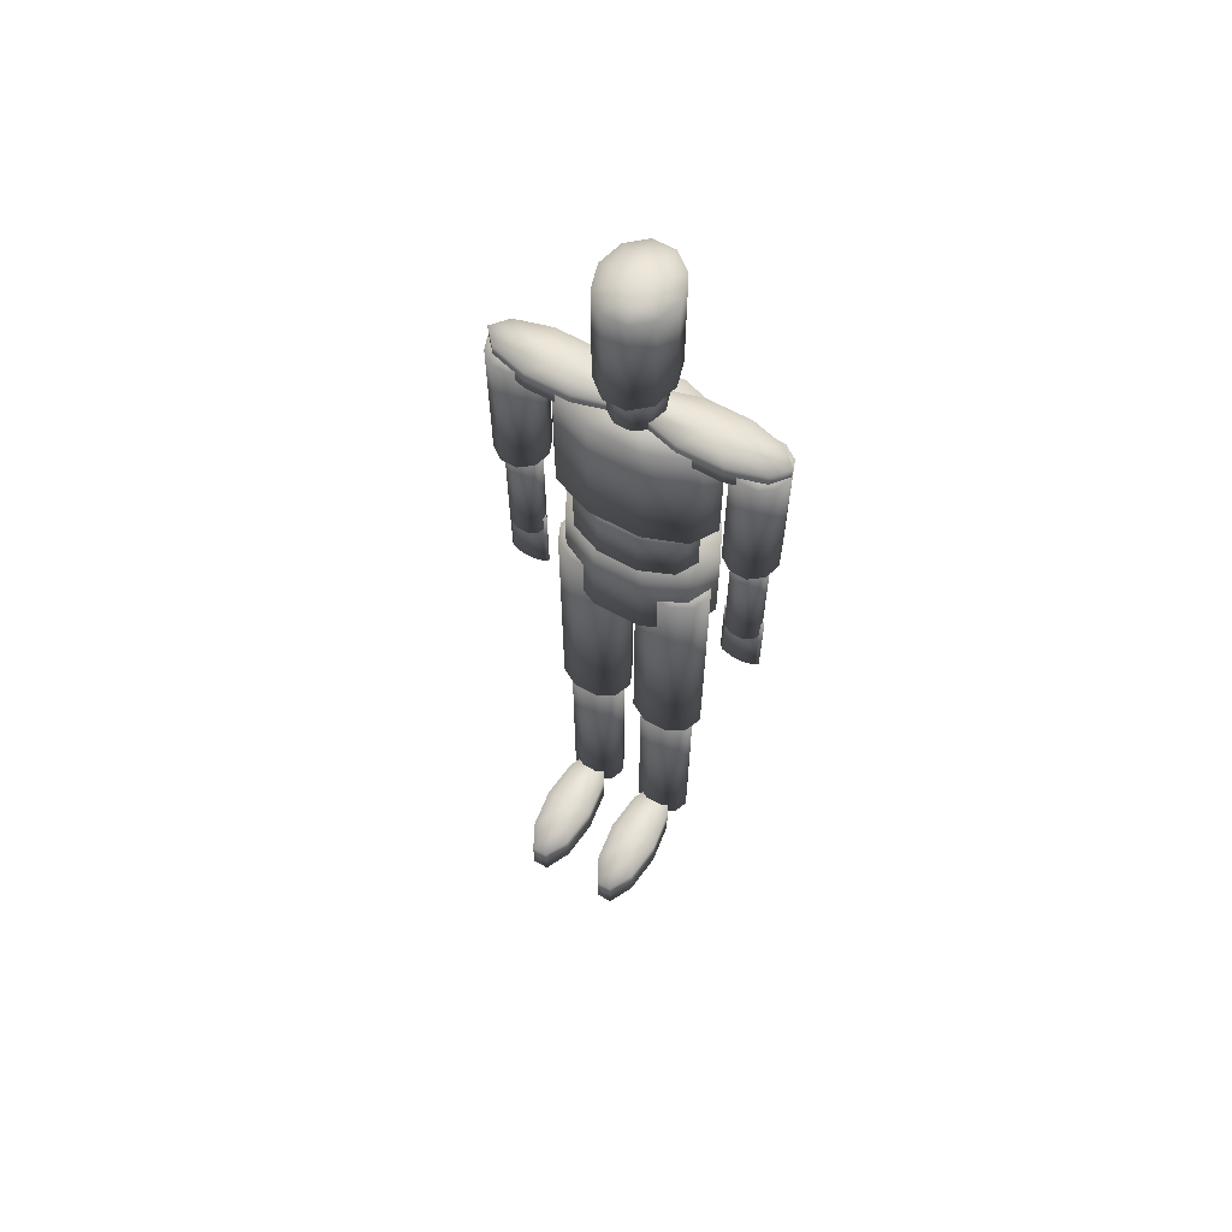
<metadata>
{"format":"obj","ext":"obj","renderer":"f3d","projection":"perspective","resolution":1024,"background":"white","views":[{"elev":63.6,"azim":29.1,"up":"+Y"}]}
</metadata>
<code>
v 0.2219 0.6029 0.1031
v 0.2219 0.5014 0.1031
v 0.1603 0.5014 0.07326
v 0.1603 0.6029 0.07326
v 0.1838 0.6029 0.1215
v 0.1838 0.5014 0.1215
v 0.1368 0.6029 0.1215
v 0.1368 0.5014 0.1215
v 0.09874 0.6029 0.1031
v 0.09874 0.5014 0.1031
v 0.0842 0.6029 0.07326
v 0.0842 0.5014 0.07326
v 0.09874 0.6029 0.04343
v 0.09874 0.5014 0.04343
v 0.1368 0.6029 0.025
v 0.1368 0.5014 0.025
v 0.1838 0.6029 0.025
v 0.1838 0.5014 0.025
v 0.2219 0.6029 0.04343
v 0.2219 0.5014 0.04343
v 0.2364 0.6029 0.07326
v 0.2364 0.5014 0.07326
v 0.1575 0.5522 0.08792
v 0.1505 0.5522 0.1045
v 0.1575 0.2815 0.08792
v 0.1505 0.2815 0.1045
v 0.1208 0.5522 0.08792
v 0.1322 0.5522 0.1147
v 0.1322 0.2815 0.1147
v 0.1095 0.5522 0.1147
v 0.1095 0.2815 0.1147
v 0.0912 0.5522 0.1045
v 0.0912 0.2815 0.1045
v 0.0842 0.5522 0.08792
v 0.0842 0.2815 0.08792
v 0.0912 0.5522 0.07135
v 0.0912 0.2815 0.07135
v 0.1095 0.5522 0.06111
v 0.1095 0.2815 0.06111
v 0.1322 0.5522 0.06111
v 0.1322 0.2815 0.06111
v 0.1505 0.5522 0.07135
v 0.1505 0.2815 0.07135
v 0.149 0.2815 0.08792
v 0.1437 0.2815 0.1012
v 0.149 0.04473 0.08792
v 0.1437 0.04473 0.1012
v 0.1208 0.04473 0.08792
v 0.1208 0.2815 0.08792
v 0.1296 0.2815 0.1094
v 0.1296 0.04473 0.1094
v 0.1121 0.2815 0.1094
v 0.1121 0.04473 0.1094
v 0.09804 0.2815 0.1012
v 0.09804 0.04473 0.1012
v 0.09266 0.2815 0.08792
v 0.09266 0.04473 0.08792
v 0.09804 0.2815 0.07466
v 0.09804 0.04473 0.07466
v 0.1121 0.2815 0.06647
v 0.1121 0.04473 0.06647
v 0.1296 0.2815 0.06647
v 0.1296 0.04473 0.06647
v 0.1437 0.2815 0.07466
v 0.1437 0.04473 0.07466
v 0.1462 0.06447 0.1556
v 0.1414 0.06447 0.1953
v 0.1462 0.025 0.1556
v 0.1414 0.025 0.1953
v 0.1208 0.025 0.1556
v 0.1208 0.06447 0.1556
v 0.1287 0.06447 0.2199
v 0.1287 0.025 0.2199
v 0.113 0.06447 0.2199
v 0.113 0.025 0.2199
v 0.1003 0.06447 0.1953
v 0.1003 0.025 0.1953
v 0.09548 0.06447 0.1556
v 0.09548 0.025 0.1556
v 0.1003 0.06447 0.1158
v 0.1003 0.025 0.1158
v 0.113 0.06447 0.09123
v 0.113 0.025 0.09123
v 0.1287 0.06447 0.09123
v 0.1287 0.025 0.09123
v 0.1414 0.06447 0.1158
v 0.1414 0.025 0.1158
v 0.2364 0.5522 0.08792
v 0.2294 0.5522 0.1045
v 0.2364 0.2815 0.08792
v 0.2294 0.2815 0.1045
v 0.1998 0.5522 0.08792
v 0.2111 0.5522 0.1147
v 0.2111 0.2815 0.1147
v 0.1885 0.5522 0.1147
v 0.1885 0.2815 0.1147
v 0.1701 0.5522 0.1045
v 0.1701 0.2815 0.1045
v 0.1631 0.5522 0.08792
v 0.1631 0.2815 0.08792
v 0.1701 0.5522 0.07135
v 0.1701 0.2815 0.07135
v 0.1885 0.5522 0.06111
v 0.1885 0.2815 0.06111
v 0.2111 0.5522 0.06111
v 0.2111 0.2815 0.06111
v 0.2294 0.5522 0.07135
v 0.2294 0.2815 0.07135
v 0.228 0.2815 0.08792
v 0.2226 0.2815 0.1012
v 0.228 0.04473 0.08792
v 0.2226 0.04473 0.1012
v 0.1998 0.04473 0.08792
v 0.1998 0.2815 0.08792
v 0.2085 0.2815 0.1094
v 0.2085 0.04473 0.1094
v 0.1911 0.2815 0.1094
v 0.1911 0.04473 0.1094
v 0.177 0.2815 0.1012
v 0.177 0.04473 0.1012
v 0.1716 0.2815 0.08792
v 0.1716 0.04473 0.08792
v 0.177 0.2815 0.07466
v 0.177 0.04473 0.07466
v 0.1911 0.2815 0.06647
v 0.1911 0.04473 0.06647
v 0.2085 0.2815 0.06647
v 0.2085 0.04473 0.06647
v 0.2226 0.2815 0.07466
v 0.2226 0.04473 0.07466
v 0.2251 0.06447 0.1556
v 0.2203 0.06447 0.1953
v 0.2251 0.025 0.1556
v 0.2203 0.025 0.1953
v 0.1998 0.025 0.1556
v 0.1998 0.06447 0.1556
v 0.2076 0.06447 0.2199
v 0.2076 0.025 0.2199
v 0.1919 0.06447 0.2199
v 0.1919 0.025 0.2199
v 0.1793 0.06447 0.1953
v 0.1793 0.025 0.1953
v 0.1744 0.06447 0.1556
v 0.1744 0.025 0.1556
v 0.1793 0.06447 0.1158
v 0.1793 0.025 0.1158
v 0.1919 0.06447 0.09123
v 0.1919 0.025 0.09123
v 0.2076 0.06447 0.09123
v 0.2076 0.025 0.09123
v 0.2203 0.06447 0.1158
v 0.2203 0.025 0.1158
v 0.2223 0.6762 0.08792
v 0.2105 0.6762 0.1078
v 0.2223 0.6029 0.08792
v 0.2105 0.6029 0.1078
v 0.1603 0.6029 0.08792
v 0.1603 0.6762 0.08792
v 0.1795 0.6762 0.1201
v 0.1795 0.6029 0.1201
v 0.1411 0.6762 0.1201
v 0.1411 0.6029 0.1201
v 0.1101 0.6762 0.1078
v 0.1101 0.6029 0.1078
v 0.09829 0.6762 0.08792
v 0.09829 0.6029 0.08792
v 0.1101 0.6762 0.06803
v 0.1101 0.6029 0.06803
v 0.1411 0.6762 0.05575
v 0.1411 0.6029 0.05575
v 0.1795 0.6762 0.05575
v 0.1795 0.6029 0.05575
v 0.2105 0.6762 0.06803
v 0.2105 0.6029 0.06803
v 0.2392 0.8115 0.08792
v 0.2242 0.8115 0.1111
v 0.2392 0.6762 0.08792
v 0.2242 0.6762 0.1111
v 0.1847 0.8115 0.1255
v 0.1847 0.6762 0.1255
v 0.1359 0.8115 0.1255
v 0.1359 0.6762 0.1255
v 0.09645 0.8115 0.1111
v 0.09645 0.6762 0.1111
v 0.08138 0.8115 0.08792
v 0.08138 0.6762 0.08792
v 0.09645 0.8115 0.06472
v 0.09645 0.6762 0.06472
v 0.1359 0.8115 0.05038
v 0.1359 0.6762 0.05038
v 0.1847 0.8115 0.05038
v 0.1847 0.6762 0.05038
v 0.2242 0.8115 0.06472
v 0.2242 0.6762 0.06472
v 0.1857 0.8622 0.08792
v 0.1808 0.8622 0.1028
v 0.1857 0.8115 0.08792
v 0.1808 0.8115 0.1028
v 0.1603 0.8115 0.08792
v 0.1603 0.8622 0.08792
v 0.1682 0.8622 0.112
v 0.1682 0.8115 0.112
v 0.1525 0.8622 0.112
v 0.1525 0.8115 0.112
v 0.1398 0.8622 0.1028
v 0.1398 0.8115 0.1028
v 0.1349 0.8622 0.08792
v 0.1349 0.8115 0.08792
v 0.1398 0.8622 0.073
v 0.1398 0.8115 0.073
v 0.1525 0.8622 0.06379
v 0.1525 0.8115 0.06379
v 0.1682 0.8622 0.06379
v 0.1682 0.8115 0.06379
v 0.1808 0.8622 0.073
v 0.1808 0.8115 0.073
v 0.1941 0.975 0.08792
v 0.1877 0.975 0.1111
v 0.1941 0.8622 0.08792
v 0.1877 0.8622 0.1111
v 0.1603 0.975 0.08792
v 0.1708 0.975 0.1255
v 0.1708 0.8622 0.1255
v 0.1499 0.975 0.1255
v 0.1499 0.8622 0.1255
v 0.1329 0.975 0.1111
v 0.1329 0.8622 0.1111
v 0.1265 0.975 0.08792
v 0.1265 0.8622 0.08792
v 0.1329 0.975 0.06472
v 0.1329 0.8622 0.06472
v 0.1499 0.975 0.05038
v 0.1499 0.8622 0.05038
v 0.1708 0.975 0.05038
v 0.1708 0.8622 0.05038
v 0.1877 0.975 0.06472
v 0.1877 0.8622 0.06472
v 0.1603 0.8228 0.08792
v 0.1474 0.8228 0.1028
v 0.1603 0.8002 0.08792
v 0.1474 0.8002 0.1028
v 0.09266 0.8002 0.08792
v 0.09266 0.8228 0.08792
v 0.1136 0.8228 0.112
v 0.1136 0.8002 0.112
v 0.07175 0.8228 0.112
v 0.07175 0.8002 0.112
v 0.03792 0.8228 0.1028
v 0.03792 0.8002 0.1028
v 0.025 0.8228 0.08792
v 0.025 0.8002 0.08792
v 0.03792 0.8228 0.073
v 0.03792 0.8002 0.073
v 0.07175 0.8228 0.06379
v 0.07175 0.8002 0.06379
v 0.1136 0.8228 0.06379
v 0.1136 0.8002 0.06379
v 0.1474 0.8228 0.073
v 0.1474 0.8002 0.073
v 0.07574 0.8115 0.08792
v 0.0709 0.8115 0.1028
v 0.07574 0.6649 0.08792
v 0.0709 0.6649 0.1028
v 0.05037 0.6649 0.08792
v 0.05037 0.8115 0.08792
v 0.05821 0.8115 0.112
v 0.05821 0.6649 0.112
v 0.04253 0.8115 0.112
v 0.04253 0.6649 0.112
v 0.02985 0.8115 0.1028
v 0.02985 0.6649 0.1028
v 0.025 0.8115 0.08792
v 0.025 0.6649 0.08792
v 0.02985 0.8115 0.073
v 0.02985 0.6649 0.073
v 0.04253 0.8115 0.06379
v 0.04253 0.6649 0.06379
v 0.05821 0.8115 0.06379
v 0.05821 0.6649 0.06379
v 0.0709 0.8115 0.073
v 0.0709 0.6649 0.073
v 0.06841 0.6649 0.08792
v 0.06497 0.6649 0.09587
v 0.06841 0.5296 0.08792
v 0.06497 0.5296 0.09587
v 0.05037 0.5296 0.08792
v 0.05595 0.6649 0.1008
v 0.05595 0.5296 0.1008
v 0.0448 0.6649 0.1008
v 0.0448 0.5296 0.1008
v 0.03578 0.6649 0.09587
v 0.03578 0.5296 0.09587
v 0.03233 0.6649 0.08792
v 0.03233 0.5296 0.08792
v 0.03578 0.6649 0.07996
v 0.03578 0.5296 0.07996
v 0.0448 0.6649 0.07505
v 0.0448 0.5296 0.07505
v 0.05595 0.6649 0.07505
v 0.05595 0.5296 0.07505
v 0.06497 0.6649 0.07996
v 0.06497 0.5296 0.07996
v 0.0701 0.5499 0.08792
v 0.06634 0.5499 0.09123
v 0.0701 0.4687 0.08792
v 0.06634 0.4687 0.09123
v 0.05037 0.4687 0.08792
v 0.05037 0.5499 0.08792
v 0.05647 0.5499 0.09328
v 0.05647 0.4687 0.09328
v 0.04427 0.5499 0.09328
v 0.04427 0.4687 0.09328
v 0.03441 0.5499 0.09123
v 0.03441 0.4687 0.09123
v 0.03064 0.5499 0.08792
v 0.03064 0.4687 0.08792
v 0.03441 0.5499 0.0846
v 0.03441 0.4687 0.0846
v 0.04427 0.5499 0.08256
v 0.04427 0.4687 0.08256
v 0.05647 0.5499 0.08256
v 0.05647 0.4687 0.08256
v 0.06634 0.5499 0.0846
v 0.06634 0.4687 0.0846
v 0.2956 0.8228 0.08792
v 0.2827 0.8228 0.1028
v 0.2956 0.8002 0.08792
v 0.2827 0.8002 0.1028
v 0.228 0.8002 0.08792
v 0.228 0.8228 0.08792
v 0.2489 0.8228 0.112
v 0.2489 0.8002 0.112
v 0.2071 0.8228 0.112
v 0.2071 0.8002 0.112
v 0.1732 0.8228 0.1028
v 0.1732 0.8002 0.1028
v 0.1732 0.8228 0.073
v 0.1732 0.8002 0.073
v 0.2071 0.8228 0.06379
v 0.2071 0.8002 0.06379
v 0.2489 0.8228 0.06379
v 0.2489 0.8002 0.06379
v 0.2827 0.8228 0.073
v 0.2827 0.8002 0.073
v 0.2956 0.8115 0.08792
v 0.2908 0.8115 0.1028
v 0.2956 0.6649 0.08792
v 0.2908 0.6649 0.1028
v 0.2703 0.6649 0.08792
v 0.2703 0.8115 0.08792
v 0.2781 0.8115 0.112
v 0.2781 0.6649 0.112
v 0.2624 0.8115 0.112
v 0.2624 0.6649 0.112
v 0.2497 0.8115 0.1028
v 0.2497 0.6649 0.1028
v 0.2449 0.8115 0.08792
v 0.2449 0.6649 0.08792
v 0.2497 0.8115 0.073
v 0.2497 0.6649 0.073
v 0.2624 0.8115 0.06379
v 0.2624 0.6649 0.06379
v 0.2781 0.8115 0.06379
v 0.2781 0.6649 0.06379
v 0.2908 0.8115 0.073
v 0.2908 0.6649 0.073
v 0.2883 0.6649 0.08792
v 0.2848 0.6649 0.09587
v 0.2883 0.5296 0.08792
v 0.2848 0.5296 0.09587
v 0.2703 0.5296 0.08792
v 0.2758 0.6649 0.1008
v 0.2758 0.5296 0.1008
v 0.2647 0.6649 0.1008
v 0.2647 0.5296 0.1008
v 0.2557 0.6649 0.09587
v 0.2557 0.5296 0.09587
v 0.2522 0.6649 0.08792
v 0.2522 0.5296 0.08792
v 0.2557 0.6649 0.07996
v 0.2557 0.5296 0.07996
v 0.2647 0.6649 0.07505
v 0.2647 0.5296 0.07505
v 0.2758 0.6649 0.07505
v 0.2758 0.5296 0.07505
v 0.2848 0.6649 0.07996
v 0.2848 0.5296 0.07996
v 0.29 0.5499 0.08792
v 0.2862 0.5499 0.09123
v 0.29 0.4687 0.08792
v 0.2862 0.4687 0.09123
v 0.2703 0.4687 0.08792
v 0.2703 0.5499 0.08792
v 0.2763 0.5499 0.09328
v 0.2763 0.4687 0.09328
v 0.2642 0.5499 0.09328
v 0.2642 0.4687 0.09328
v 0.2543 0.5499 0.09123
v 0.2543 0.4687 0.09123
v 0.2505 0.5499 0.08792
v 0.2505 0.4687 0.08792
v 0.2543 0.5499 0.0846
v 0.2543 0.4687 0.0846
v 0.2642 0.5499 0.08256
v 0.2642 0.4687 0.08256
v 0.2763 0.5499 0.08256
v 0.2763 0.4687 0.08256
v 0.2862 0.5499 0.0846
v 0.2862 0.4687 0.0846
v 0.1208 0.2815 0.08792
v 0.1998 0.2815 0.08792
v 0.1603 0.6762 0.08792
v 0.1603 0.8115 0.08792
v 0.1603 0.8622 0.08792
v 0.05037 0.6649 0.08792
v 0.2703 0.6649 0.08792
f 21 1 22
f 1 2 22
f 3 22 2
f 4 1 21
f 1 5 2
f 5 6 2
f 3 2 6
f 4 5 1
f 5 7 6
f 7 8 6
f 3 6 8
f 4 7 5
f 7 9 8
f 9 10 8
f 3 8 10
f 4 9 7
f 9 11 10
f 11 12 10
f 3 10 12
f 4 11 9
f 11 13 12
f 13 14 12
f 3 12 14
f 4 13 11
f 13 15 14
f 15 16 14
f 3 14 16
f 4 15 13
f 15 17 16
f 17 18 16
f 3 16 18
f 4 17 15
f 17 19 18
f 19 20 18
f 3 18 20
f 4 19 17
f 19 21 20
f 21 22 20
f 3 20 22
f 4 21 19
f 23 24 25
f 24 26 25
f 410 25 26
f 27 24 23
f 24 28 26
f 28 29 26
f 410 26 29
f 27 28 24
f 28 30 29
f 30 31 29
f 410 29 31
f 27 30 28
f 30 32 31
f 32 33 31
f 410 31 33
f 27 32 30
f 32 34 33
f 34 35 33
f 410 33 35
f 27 34 32
f 34 36 35
f 36 37 35
f 410 35 37
f 27 36 34
f 36 38 37
f 38 39 37
f 410 37 39
f 27 38 36
f 38 40 39
f 40 41 39
f 410 39 41
f 27 40 38
f 40 42 41
f 42 43 41
f 410 41 43
f 27 42 40
f 42 23 43
f 23 25 43
f 410 43 25
f 27 23 42
f 44 45 46
f 45 47 46
f 48 46 47
f 49 45 44
f 45 50 47
f 50 51 47
f 48 47 51
f 49 50 45
f 50 52 51
f 52 53 51
f 48 51 53
f 49 52 50
f 52 54 53
f 54 55 53
f 48 53 55
f 49 54 52
f 54 56 55
f 56 57 55
f 48 55 57
f 49 56 54
f 56 58 57
f 58 59 57
f 48 57 59
f 49 58 56
f 58 60 59
f 60 61 59
f 48 59 61
f 49 60 58
f 60 62 61
f 62 63 61
f 48 61 63
f 49 62 60
f 62 64 63
f 64 65 63
f 48 63 65
f 49 64 62
f 64 44 65
f 44 46 65
f 48 65 46
f 49 44 64
f 66 67 68
f 67 69 68
f 70 68 69
f 71 67 66
f 67 72 69
f 72 73 69
f 70 69 73
f 71 72 67
f 72 74 73
f 74 75 73
f 70 73 75
f 71 74 72
f 74 76 75
f 76 77 75
f 70 75 77
f 71 76 74
f 76 78 77
f 78 79 77
f 70 77 79
f 71 78 76
f 78 80 79
f 80 81 79
f 70 79 81
f 71 80 78
f 80 82 81
f 82 83 81
f 70 81 83
f 71 82 80
f 82 84 83
f 84 85 83
f 70 83 85
f 71 84 82
f 84 86 85
f 86 87 85
f 70 85 87
f 71 86 84
f 86 66 87
f 66 68 87
f 70 87 68
f 71 66 86
f 88 89 90
f 89 91 90
f 411 90 91
f 92 89 88
f 89 93 91
f 93 94 91
f 411 91 94
f 92 93 89
f 93 95 94
f 95 96 94
f 411 94 96
f 92 95 93
f 95 97 96
f 97 98 96
f 411 96 98
f 92 97 95
f 97 99 98
f 99 100 98
f 411 98 100
f 92 99 97
f 99 101 100
f 101 102 100
f 411 100 102
f 92 101 99
f 101 103 102
f 103 104 102
f 411 102 104
f 92 103 101
f 103 105 104
f 105 106 104
f 411 104 106
f 92 105 103
f 105 107 106
f 107 108 106
f 411 106 108
f 92 107 105
f 107 88 108
f 88 90 108
f 411 108 90
f 92 88 107
f 109 110 111
f 110 112 111
f 113 111 112
f 114 110 109
f 110 115 112
f 115 116 112
f 113 112 116
f 114 115 110
f 115 117 116
f 117 118 116
f 113 116 118
f 114 117 115
f 117 119 118
f 119 120 118
f 113 118 120
f 114 119 117
f 119 121 120
f 121 122 120
f 113 120 122
f 114 121 119
f 121 123 122
f 123 124 122
f 113 122 124
f 114 123 121
f 123 125 124
f 125 126 124
f 113 124 126
f 114 125 123
f 125 127 126
f 127 128 126
f 113 126 128
f 114 127 125
f 127 129 128
f 129 130 128
f 113 128 130
f 114 129 127
f 129 109 130
f 109 111 130
f 113 130 111
f 114 109 129
f 131 132 133
f 132 134 133
f 135 133 134
f 136 132 131
f 132 137 134
f 137 138 134
f 135 134 138
f 136 137 132
f 137 139 138
f 139 140 138
f 135 138 140
f 136 139 137
f 139 141 140
f 141 142 140
f 135 140 142
f 136 141 139
f 141 143 142
f 143 144 142
f 135 142 144
f 136 143 141
f 143 145 144
f 145 146 144
f 135 144 146
f 136 145 143
f 145 147 146
f 147 148 146
f 135 146 148
f 136 147 145
f 147 149 148
f 149 150 148
f 135 148 150
f 136 149 147
f 149 151 150
f 151 152 150
f 135 150 152
f 136 151 149
f 151 131 152
f 131 133 152
f 135 152 133
f 136 131 151
f 153 154 155
f 154 156 155
f 157 155 156
f 412 154 153
f 154 159 156
f 159 160 156
f 157 156 160
f 412 159 154
f 159 161 160
f 161 162 160
f 157 160 162
f 412 161 159
f 161 163 162
f 163 164 162
f 157 162 164
f 412 163 161
f 163 165 164
f 165 166 164
f 157 164 166
f 412 165 163
f 165 167 166
f 167 168 166
f 157 166 168
f 412 167 165
f 167 169 168
f 169 170 168
f 157 168 170
f 412 169 167
f 169 171 170
f 171 172 170
f 157 170 172
f 412 171 169
f 171 173 172
f 173 174 172
f 157 172 174
f 412 173 171
f 173 153 174
f 153 155 174
f 157 174 155
f 412 153 173
f 175 176 177
f 176 178 177
f 158 177 178
f 413 176 175
f 176 179 178
f 179 180 178
f 158 178 180
f 413 179 176
f 179 181 180
f 181 182 180
f 158 180 182
f 413 181 179
f 181 183 182
f 183 184 182
f 158 182 184
f 413 183 181
f 183 185 184
f 185 186 184
f 158 184 186
f 413 185 183
f 185 187 186
f 187 188 186
f 158 186 188
f 413 187 185
f 187 189 188
f 189 190 188
f 158 188 190
f 413 189 187
f 189 191 190
f 191 192 190
f 158 190 192
f 413 191 189
f 191 193 192
f 193 194 192
f 158 192 194
f 413 193 191
f 193 175 194
f 175 177 194
f 158 194 177
f 413 175 193
f 195 196 197
f 196 198 197
f 199 197 198
f 414 196 195
f 196 201 198
f 201 202 198
f 199 198 202
f 414 201 196
f 201 203 202
f 203 204 202
f 199 202 204
f 414 203 201
f 203 205 204
f 205 206 204
f 199 204 206
f 414 205 203
f 205 207 206
f 207 208 206
f 199 206 208
f 414 207 205
f 207 209 208
f 209 210 208
f 199 208 210
f 414 209 207
f 209 211 210
f 211 212 210
f 199 210 212
f 414 211 209
f 211 213 212
f 213 214 212
f 199 212 214
f 414 213 211
f 213 215 214
f 215 216 214
f 199 214 216
f 414 215 213
f 215 195 216
f 195 197 216
f 199 216 197
f 414 195 215
f 217 218 219
f 218 220 219
f 200 219 220
f 221 218 217
f 218 222 220
f 222 223 220
f 200 220 223
f 221 222 218
f 222 224 223
f 224 225 223
f 200 223 225
f 221 224 222
f 224 226 225
f 226 227 225
f 200 225 227
f 221 226 224
f 226 228 227
f 228 229 227
f 200 227 229
f 221 228 226
f 228 230 229
f 230 231 229
f 200 229 231
f 221 230 228
f 230 232 231
f 232 233 231
f 200 231 233
f 221 232 230
f 232 234 233
f 234 235 233
f 200 233 235
f 221 234 232
f 234 236 235
f 236 237 235
f 200 235 237
f 221 236 234
f 236 217 237
f 217 219 237
f 200 237 219
f 221 217 236
f 239 241 240
f 242 240 241
f 243 239 238
f 239 244 241
f 244 245 241
f 242 241 245
f 243 244 239
f 244 246 245
f 246 247 245
f 242 245 247
f 243 246 244
f 246 248 247
f 248 249 247
f 242 247 249
f 243 248 246
f 248 250 249
f 250 251 249
f 242 249 251
f 243 250 248
f 250 252 251
f 252 253 251
f 242 251 253
f 243 252 250
f 252 254 253
f 254 255 253
f 242 253 255
f 243 254 252
f 254 256 255
f 256 257 255
f 242 255 257
f 243 256 254
f 256 258 257
f 258 259 257
f 242 257 259
f 243 258 256
f 258 238 259
f 242 259 240
f 243 238 258
f 260 261 262
f 261 263 262
f 415 262 263
f 265 261 260
f 261 266 263
f 266 267 263
f 415 263 267
f 265 266 261
f 266 268 267
f 268 269 267
f 415 267 269
f 265 268 266
f 268 270 269
f 270 271 269
f 415 269 271
f 265 270 268
f 270 272 271
f 272 273 271
f 415 271 273
f 265 272 270
f 272 274 273
f 274 275 273
f 415 273 275
f 265 274 272
f 274 276 275
f 276 277 275
f 415 275 277
f 265 276 274
f 276 278 277
f 278 279 277
f 415 277 279
f 265 278 276
f 278 280 279
f 280 281 279
f 415 279 281
f 265 280 278
f 280 260 281
f 260 262 281
f 415 281 262
f 265 260 280
f 282 283 284
f 283 285 284
f 286 284 285
f 264 283 282
f 283 287 285
f 287 288 285
f 286 285 288
f 264 287 283
f 287 289 288
f 289 290 288
f 286 288 290
f 264 289 287
f 289 291 290
f 291 292 290
f 286 290 292
f 264 291 289
f 291 293 292
f 293 294 292
f 286 292 294
f 264 293 291
f 293 295 294
f 295 296 294
f 286 294 296
f 264 295 293
f 295 297 296
f 297 298 296
f 286 296 298
f 264 297 295
f 297 299 298
f 299 300 298
f 286 298 300
f 264 299 297
f 299 301 300
f 301 302 300
f 286 300 302
f 264 301 299
f 301 282 302
f 282 284 302
f 286 302 284
f 264 282 301
f 303 304 305
f 304 306 305
f 307 305 306
f 308 304 303
f 304 309 306
f 309 310 306
f 307 306 310
f 308 309 304
f 309 311 310
f 311 312 310
f 307 310 312
f 308 311 309
f 311 313 312
f 313 314 312
f 307 312 314
f 308 313 311
f 313 315 314
f 315 316 314
f 307 314 316
f 308 315 313
f 315 317 316
f 317 318 316
f 307 316 318
f 308 317 315
f 317 319 318
f 319 320 318
f 307 318 320
f 308 319 317
f 319 321 320
f 321 322 320
f 307 320 322
f 308 321 319
f 321 323 322
f 323 324 322
f 307 322 324
f 308 323 321
f 323 303 324
f 303 305 324
f 307 324 305
f 308 303 323
f 325 326 327
f 326 328 327
f 329 327 328
f 330 326 325
f 326 331 328
f 331 332 328
f 329 328 332
f 330 331 326
f 331 333 332
f 333 334 332
f 329 332 334
f 330 333 331
f 333 335 334
f 335 336 334
f 329 334 336
f 330 335 333
f 335 238 336
f 329 336 240
f 330 238 335
f 337 338 240
f 329 240 338
f 330 337 238
f 337 339 338
f 339 340 338
f 329 338 340
f 330 339 337
f 339 341 340
f 341 342 340
f 329 340 342
f 330 341 339
f 341 343 342
f 343 344 342
f 329 342 344
f 330 343 341
f 343 325 344
f 325 327 344
f 329 344 327
f 330 325 343
f 345 346 347
f 346 348 347
f 416 347 348
f 350 346 345
f 346 351 348
f 351 352 348
f 416 348 352
f 350 351 346
f 351 353 352
f 353 354 352
f 416 352 354
f 350 353 351
f 353 355 354
f 355 356 354
f 416 354 356
f 350 355 353
f 355 357 356
f 357 358 356
f 416 356 358
f 350 357 355
f 357 359 358
f 359 360 358
f 416 358 360
f 350 359 357
f 359 361 360
f 361 362 360
f 416 360 362
f 350 361 359
f 361 363 362
f 363 364 362
f 416 362 364
f 350 363 361
f 363 365 364
f 365 366 364
f 416 364 366
f 350 365 363
f 365 345 366
f 345 347 366
f 416 366 347
f 350 345 365
f 367 368 369
f 368 370 369
f 371 369 370
f 349 368 367
f 368 372 370
f 372 373 370
f 371 370 373
f 349 372 368
f 372 374 373
f 374 375 373
f 371 373 375
f 349 374 372
f 374 376 375
f 376 377 375
f 371 375 377
f 349 376 374
f 376 378 377
f 378 379 377
f 371 377 379
f 349 378 376
f 378 380 379
f 380 381 379
f 371 379 381
f 349 380 378
f 380 382 381
f 382 383 381
f 371 381 383
f 349 382 380
f 382 384 383
f 384 385 383
f 371 383 385
f 349 384 382
f 384 386 385
f 386 387 385
f 371 385 387
f 349 386 384
f 386 367 387
f 367 369 387
f 371 387 369
f 349 367 386
f 388 389 390
f 389 391 390
f 392 390 391
f 393 389 388
f 389 394 391
f 394 395 391
f 392 391 395
f 393 394 389
f 394 396 395
f 396 397 395
f 392 395 397
f 393 396 394
f 396 398 397
f 398 399 397
f 392 397 399
f 393 398 396
f 398 400 399
f 400 401 399
f 392 399 401
f 393 400 398
f 400 402 401
f 402 403 401
f 392 401 403
f 393 402 400
f 402 404 403
f 404 405 403
f 392 403 405
f 393 404 402
f 404 406 405
f 406 407 405
f 392 405 407
f 393 406 404
f 406 408 407
f 408 409 407
f 392 407 409
f 393 408 406
f 408 388 409
f 388 390 409
f 392 409 390
f 393 388 408

</code>
